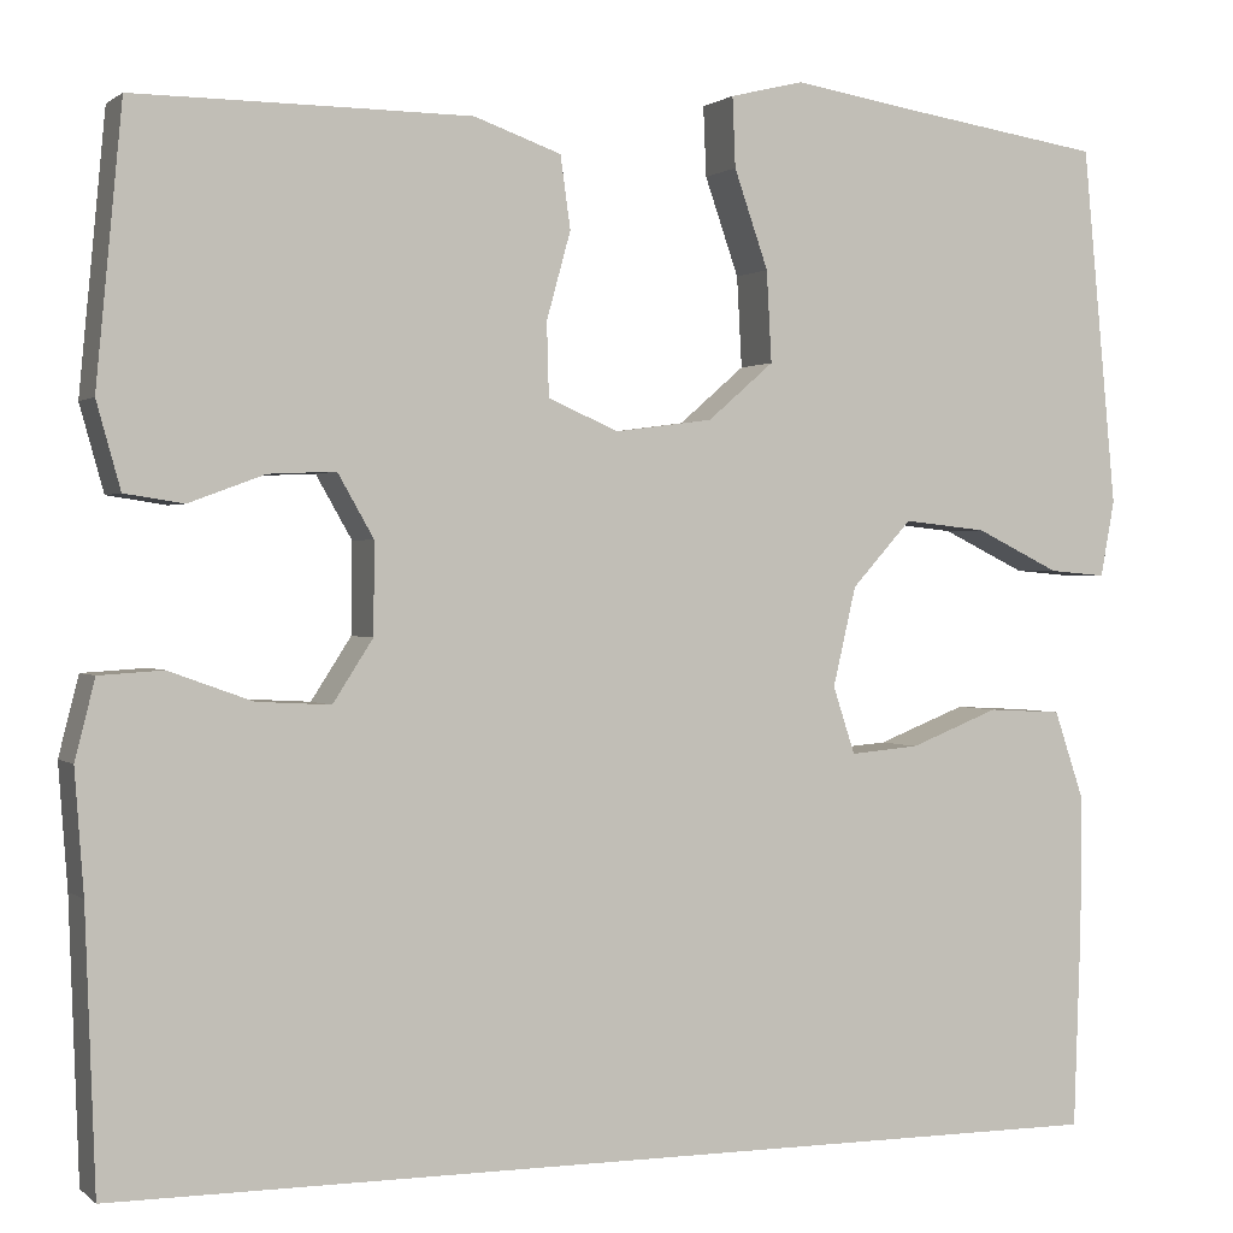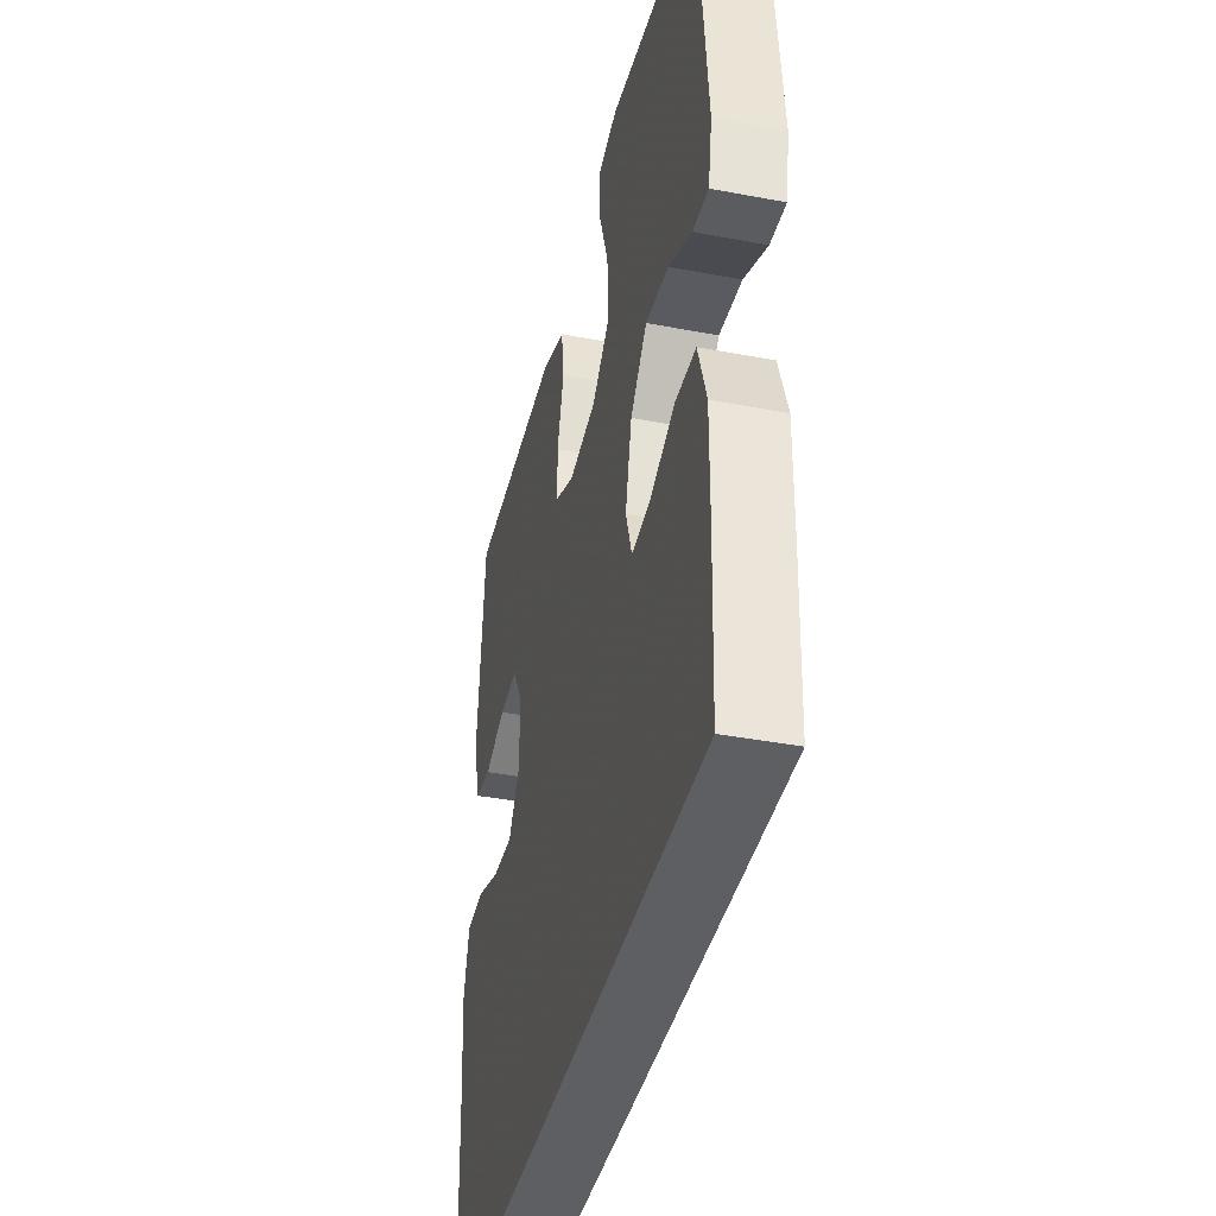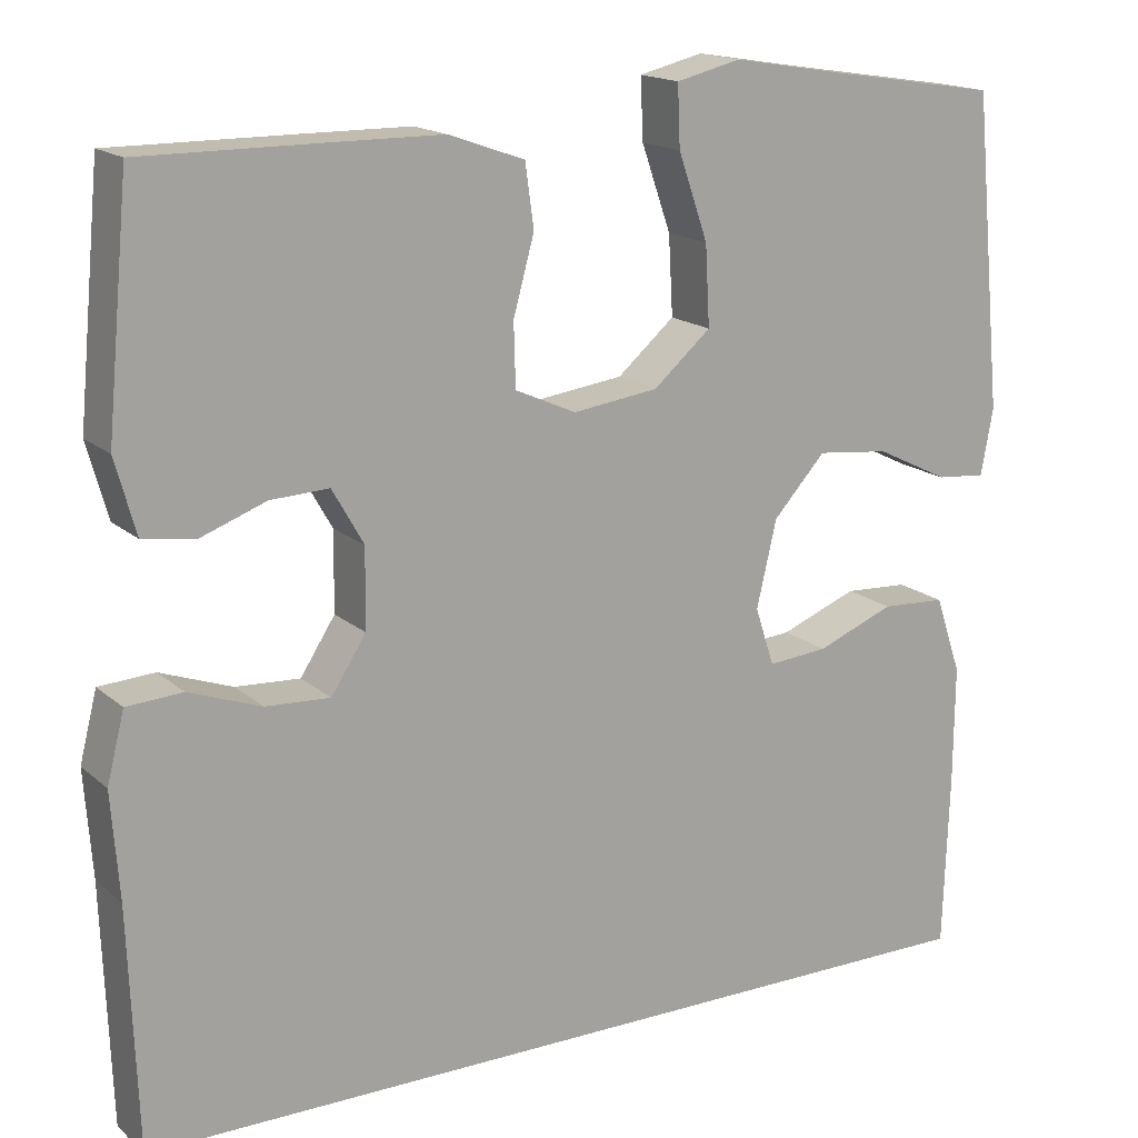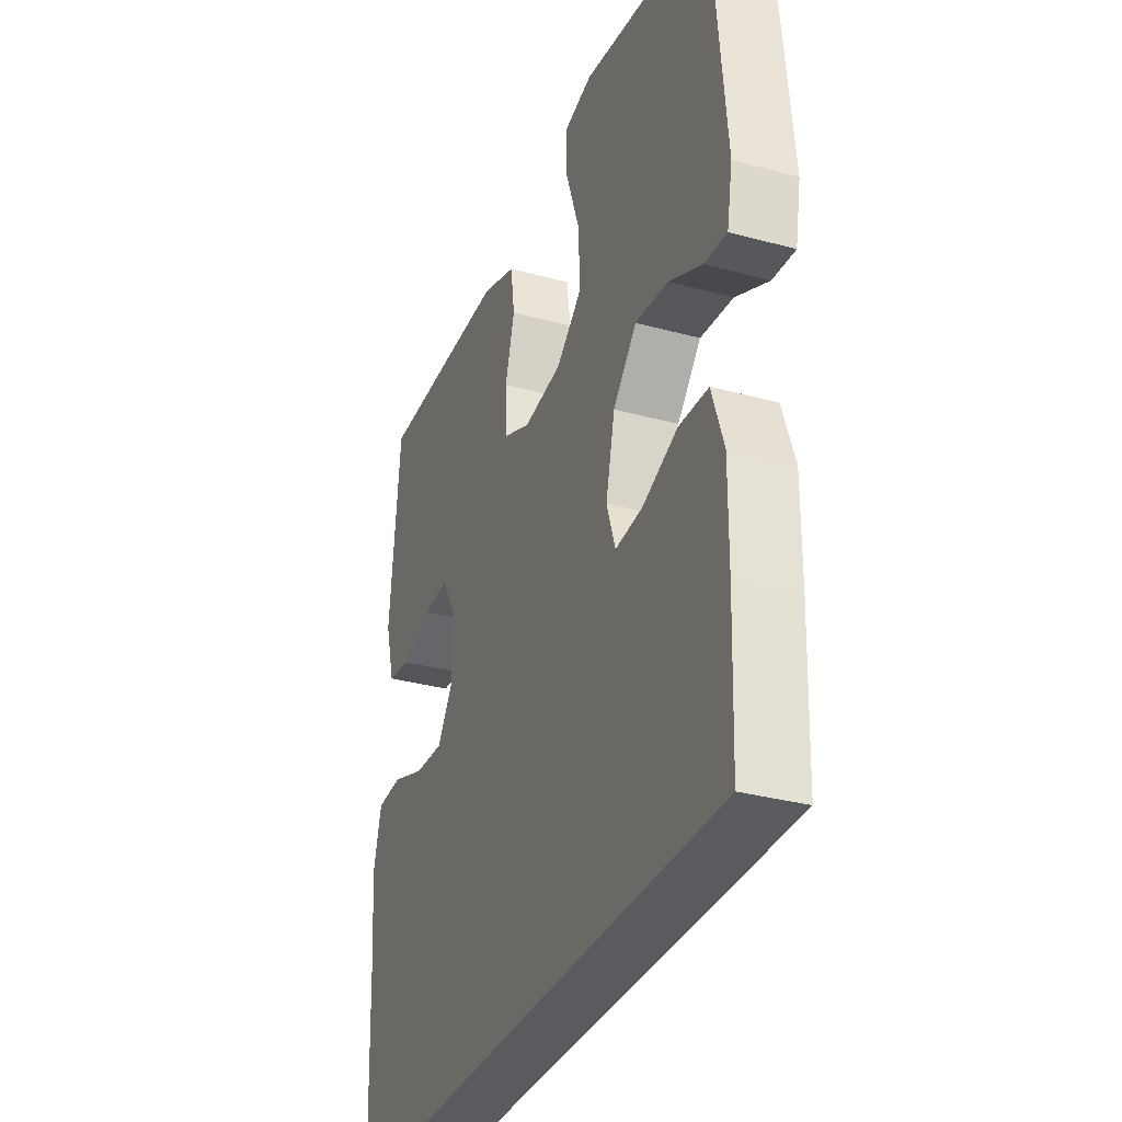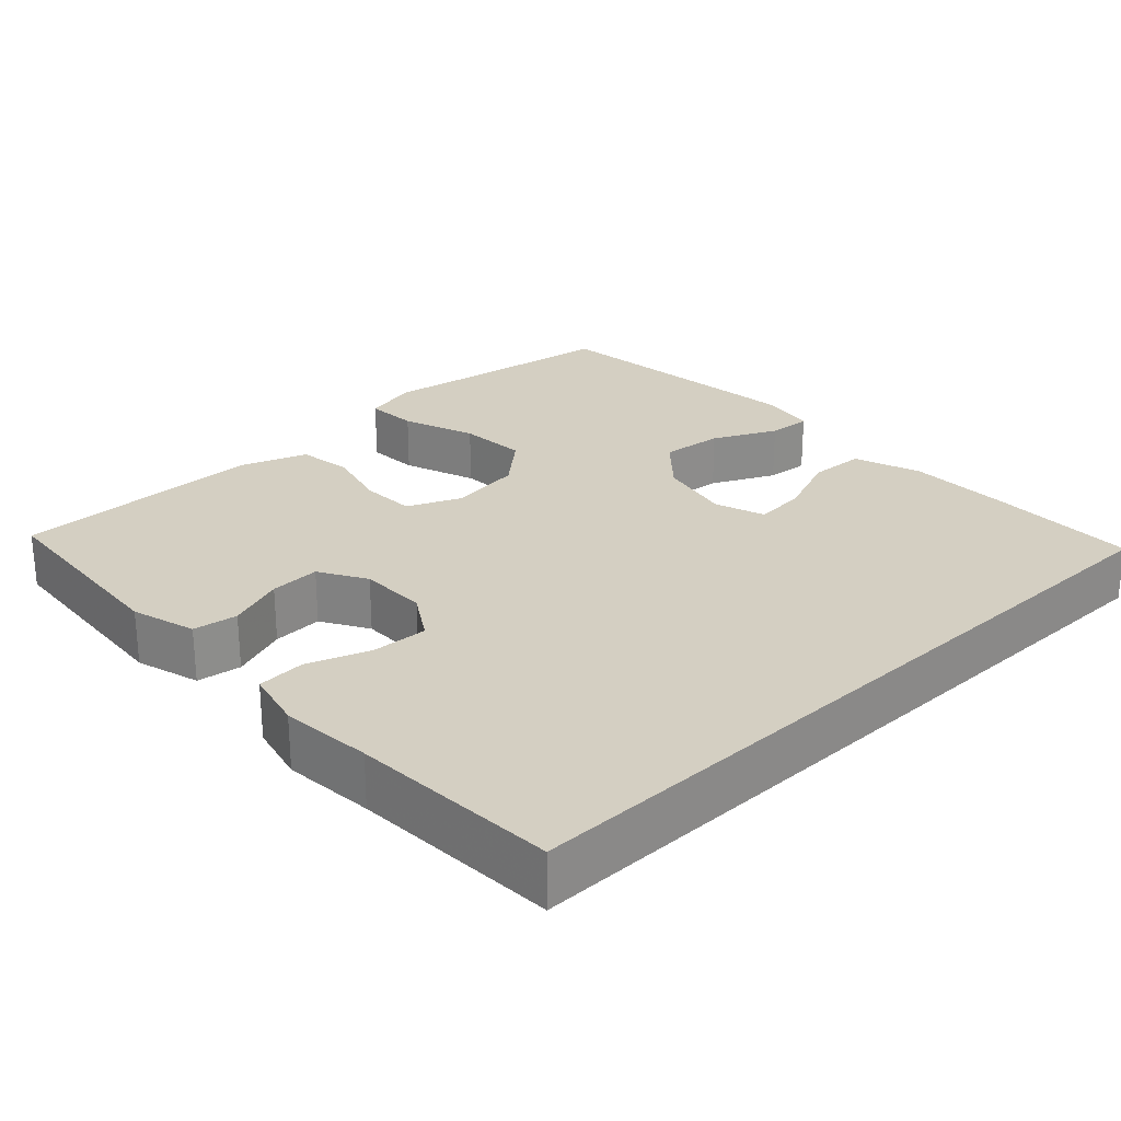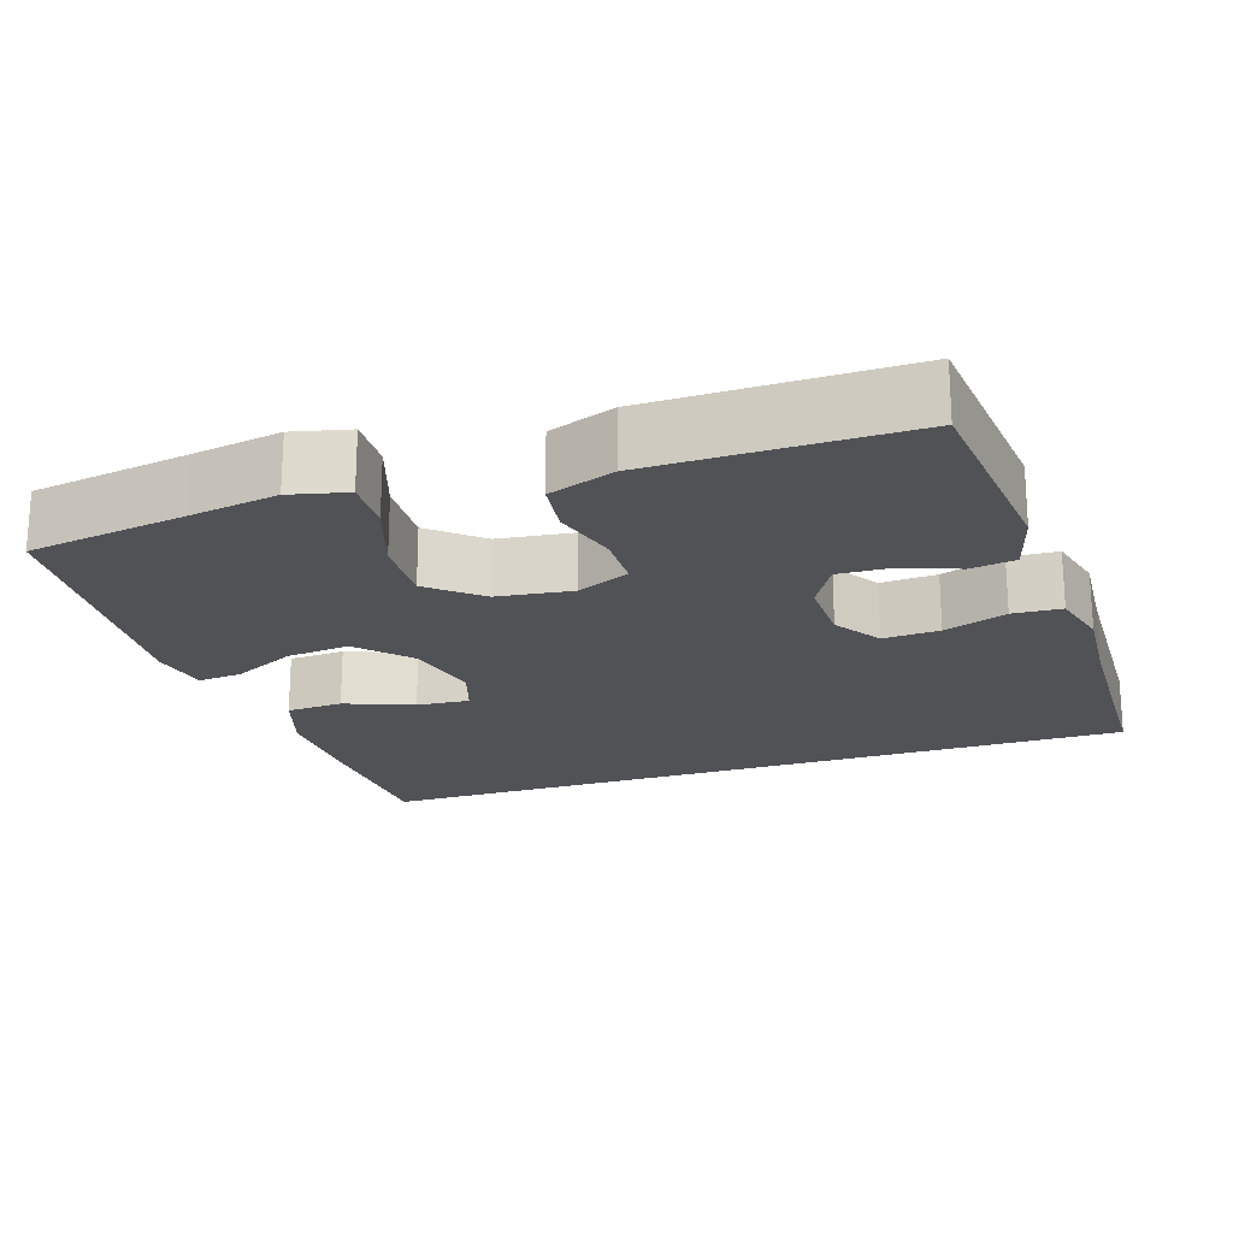
<metadata>
{"format":"obj","ext":"obj","renderer":"f3d","projection":"perspective","resolution":1024,"background":"white","views":[{"elev":0.9,"azim":157.7,"up":"+Z"},{"elev":-39.5,"azim":-103.3,"up":"+Z"},{"elev":16.5,"azim":148.8,"up":"+Z"},{"elev":-32.4,"azim":-110.8,"up":"+Z"},{"elev":25.8,"azim":136.3,"up":"+Y"},{"elev":-20.7,"azim":18.5,"up":"+Y"}]}
</metadata>
<code>
v 0.527 0.07 -0.5
v -0.489 0.07 -0.5
v -0.496 0.07 -0.3
v -0.497 0.07 -0.164
v -0.467 0.07 -0.075
v -0.393 0.07 -0.071
v -0.304 0.07 -0.106
v -0.235 0.07 -0.112
v -0.213 0.07 -0.045
v -0.236 0.07 0.054
v -0.296 0.07 0.12
v -0.379 0.07 0.111
v -0.463 0.07 0.07
v -0.52 0.07 0.065
v -0.534 0.07 0.141
v -0.5 0.07 0.5
v -0.292 0.07 0.532
v -0.176 0.07 0.551
v -0.102 0.07 0.533
v -0.105 0.07 0.463
v -0.139 0.07 0.365
v -0.144 0.07 0.274
v -0.078 0.07 0.217
v 0.02 0.07 0.204
v 0.09 0.07 0.235
v 0.092 0.07 0.308
v 0.068 0.07 0.395
v 0.078 0.07 0.467
v 0.165 0.07 0.498
v 0.295 0.07 0.499
v 0.5 0.07 0.5
v 0.526 0.07 0.226
v 0.502 0.07 0.14
v 0.443 0.07 0.131
v 0.367 0.07 0.159
v 0.3 0.07 0.162
v 0.264 0.07 0.099
v 0.265 0.07 0.008
v 0.305 0.07 -0.054
v 0.379 0.07 -0.05
v 0.462 0.07 -0.02
v 0.526 0.07 -0.024
v 0.546 0.07 -0.103
v 0.537 0.07 -0.225
v 0.527 0 -0.5
v -0.489 0 -0.5
v -0.496 0 -0.3
v -0.497 0 -0.164
v -0.467 0 -0.075
v -0.393 0 -0.071
v -0.304 0 -0.106
v -0.235 0 -0.112
v -0.213 0 -0.045
v -0.236 0 0.054
v -0.296 0 0.12
v -0.379 0 0.111
v -0.463 0 0.07
v -0.52 0 0.065
v -0.534 0 0.141
v -0.5 0 0.5
v -0.292 0 0.532
v -0.176 0 0.551
v -0.102 0 0.533
v -0.105 0 0.463
v -0.139 0 0.365
v -0.144 0 0.274
v -0.078 0 0.217
v 0.02 0 0.204
v 0.09 0 0.235
v 0.092 0 0.308
v 0.068 0 0.395
v 0.078 0 0.467
v 0.165 0 0.498
v 0.295 0 0.499
v 0.5 0 0.5
v 0.526 0 0.226
v 0.502 0 0.14
v 0.443 0 0.131
v 0.367 0 0.159
v 0.3 0 0.162
v 0.264 0 0.099
v 0.265 0 0.008
v 0.305 0 -0.054
v 0.379 0 -0.05
v 0.462 0 -0.02
v 0.526 0 -0.024
v 0.546 0 -0.103
v 0.537 0 -0.225
f 42 43 44
f 41 42 44
f 40 41 44
f 2 3 4
f 1 2 4
f 44 1 4
f 40 44 4
f 39 40 4
f 33 34 35
f 32 33 35
f 31 32 35
f 30 31 35
f 29 30 35
f 28 29 35
f 27 28 35
f 26 27 35
f 25 26 35 36
f 24 25 36 37
f 19 20 21
f 18 19 21
f 17 18 21
f 17 21 22
f 16 17 22
f 15 16 22
f 14 15 22
f 13 14 22
f 12 13 22
f 11 12 22 23
f 4 5 6 7
f 4 7 8
f 39 4 8
f 38 39 8 9
f 24 37 38
f 23 24 38
f 11 23 38
f 10 11 38
f 9 10 38
f 88 87 86
f 88 86 85
f 88 85 84
f 48 47 46
f 48 46 45
f 48 45 88
f 48 88 84
f 48 84 83
f 79 78 77
f 79 77 76
f 79 76 75
f 79 75 74
f 79 74 73
f 79 73 72
f 79 72 71
f 79 71 70
f 80 79 70 69
f 81 80 69 68
f 65 64 63
f 65 63 62
f 65 62 61
f 66 65 61
f 66 61 60
f 66 60 59
f 66 59 58
f 66 58 57
f 66 57 56
f 67 66 56 55
f 51 50 49 48
f 52 51 48
f 52 48 83
f 53 52 83 82
f 82 81 68
f 82 68 67
f 82 67 55
f 82 55 54
f 82 54 53
f 1 45 46 2
f 2 46 47 3
f 3 47 48 4
f 4 48 49 5
f 5 49 50 6
f 6 50 51 7
f 7 51 52 8
f 8 52 53 9
f 9 53 54 10
f 10 54 55 11
f 11 55 56 12
f 12 56 57 13
f 13 57 58 14
f 14 58 59 15
f 15 59 60 16
f 16 60 61 17
f 17 61 62 18
f 18 62 63 19
f 19 63 64 20
f 20 64 65 21
f 21 65 66 22
f 22 66 67 23
f 23 67 68 24
f 24 68 69 25
f 25 69 70 26
f 26 70 71 27
f 27 71 72 28
f 28 72 73 29
f 29 73 74 30
f 30 74 75 31
f 31 75 76 32
f 32 76 77 33
f 33 77 78 34
f 34 78 79 35
f 35 79 80 36
f 36 80 81 37
f 37 81 82 38
f 38 82 83 39
f 39 83 84 40
f 40 84 85 41
f 41 85 86 42
f 42 86 87 43
f 43 87 88 44
f 44 88 45 1

</code>
